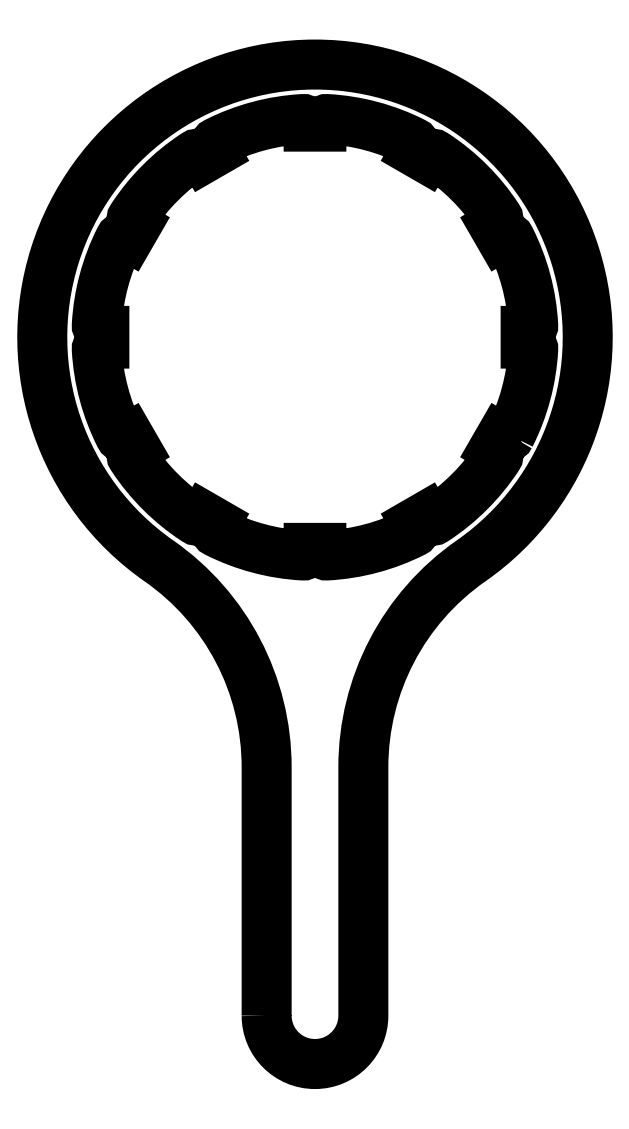
<metadata>
{"format":"dxf","ext":"dxf","renderer":"ezdxf+matplotlib","layout":"modelspace","background":"white","min_lineweight":24,"dpi":150}
</metadata>
<code>
0
SECTION
2
ENTITIES
0
LWPOLYLINE
8
0
90
6
70
1
43
0
10
-12.5
20
-175.4
42
1
10
12.5
20
-175.4
10
12.5
20
-111.1
42
-0.2452
10
40.32
20
-57.83
42
3.183
10
-40.32
20
-57.83
42
-0.2452
10
-12.5
20
-111.1
0
LWPOLYLINE
8
0
90
72
70
1
43
0
10
50.46
20
-25.41
42
0.1027
10
56.41
20
-3.226
42
0.431
10
54.91
20
-1.64
10
54.45
20
-1.64
10
54.45
20
1.64
10
54.91
20
1.64
42
0.431
10
56.41
20
3.226
42
0.1027
10
50.46
20
25.41
42
0.431
10
48.37
20
26.03
10
47.98
20
25.8
10
46.34
20
28.65
10
46.73
20
28.88
42
0.431
10
47.24
20
31
42
0.1027
10
31
20
47.24
42
0.431
10
28.88
20
46.73
10
28.65
20
46.34
10
25.8
20
47.98
10
26.03
20
48.37
42
0.431
10
25.41
20
50.46
42
0.1027
10
3.226
20
56.41
42
0.431
10
1.64
20
54.91
10
1.64
20
54.45
10
-1.64
20
54.45
10
-1.64
20
54.91
42
0.431
10
-3.226
20
56.41
42
0.1027
10
-25.41
20
50.46
42
0.431
10
-26.03
20
48.37
10
-25.8
20
47.98
10
-28.65
20
46.34
10
-28.88
20
46.73
42
0.431
10
-31
20
47.24
42
0.1027
10
-47.24
20
31
42
0.431
10
-46.73
20
28.88
10
-46.34
20
28.65
10
-47.98
20
25.8
10
-48.37
20
26.03
42
0.431
10
-50.46
20
25.41
42
0.1027
10
-56.41
20
3.226
42
0.431
10
-54.91
20
1.64
10
-54.45
20
1.64
10
-54.45
20
-1.64
10
-54.91
20
-1.64
42
0.431
10
-56.41
20
-3.226
42
0.1027
10
-50.46
20
-25.41
42
0.431
10
-48.37
20
-26.03
10
-47.98
20
-25.8
10
-46.34
20
-28.65
10
-46.73
20
-28.88
42
0.431
10
-47.24
20
-31
42
0.1027
10
-31
20
-47.24
42
0.431
10
-28.88
20
-46.73
10
-28.65
20
-46.34
10
-25.8
20
-47.98
10
-26.03
20
-48.37
42
0.431
10
-25.41
20
-50.46
42
0.1027
10
-3.226
20
-56.41
42
0.431
10
-1.64
20
-54.91
10
-1.64
20
-54.45
10
1.64
20
-54.45
10
1.64
20
-54.91
42
0.431
10
3.226
20
-56.41
42
0.1027
10
25.41
20
-50.46
42
0.431
10
26.03
20
-48.37
10
25.8
20
-47.98
10
28.65
20
-46.34
10
28.88
20
-46.73
42
0.431
10
31
20
-47.24
42
0.1027
10
47.24
20
-31
42
0.431
10
46.73
20
-28.88
10
46.34
20
-28.65
10
47.98
20
-25.8
10
48.37
20
-26.03
42
0.431
0
ENDSEC
0
EOF

</code>
